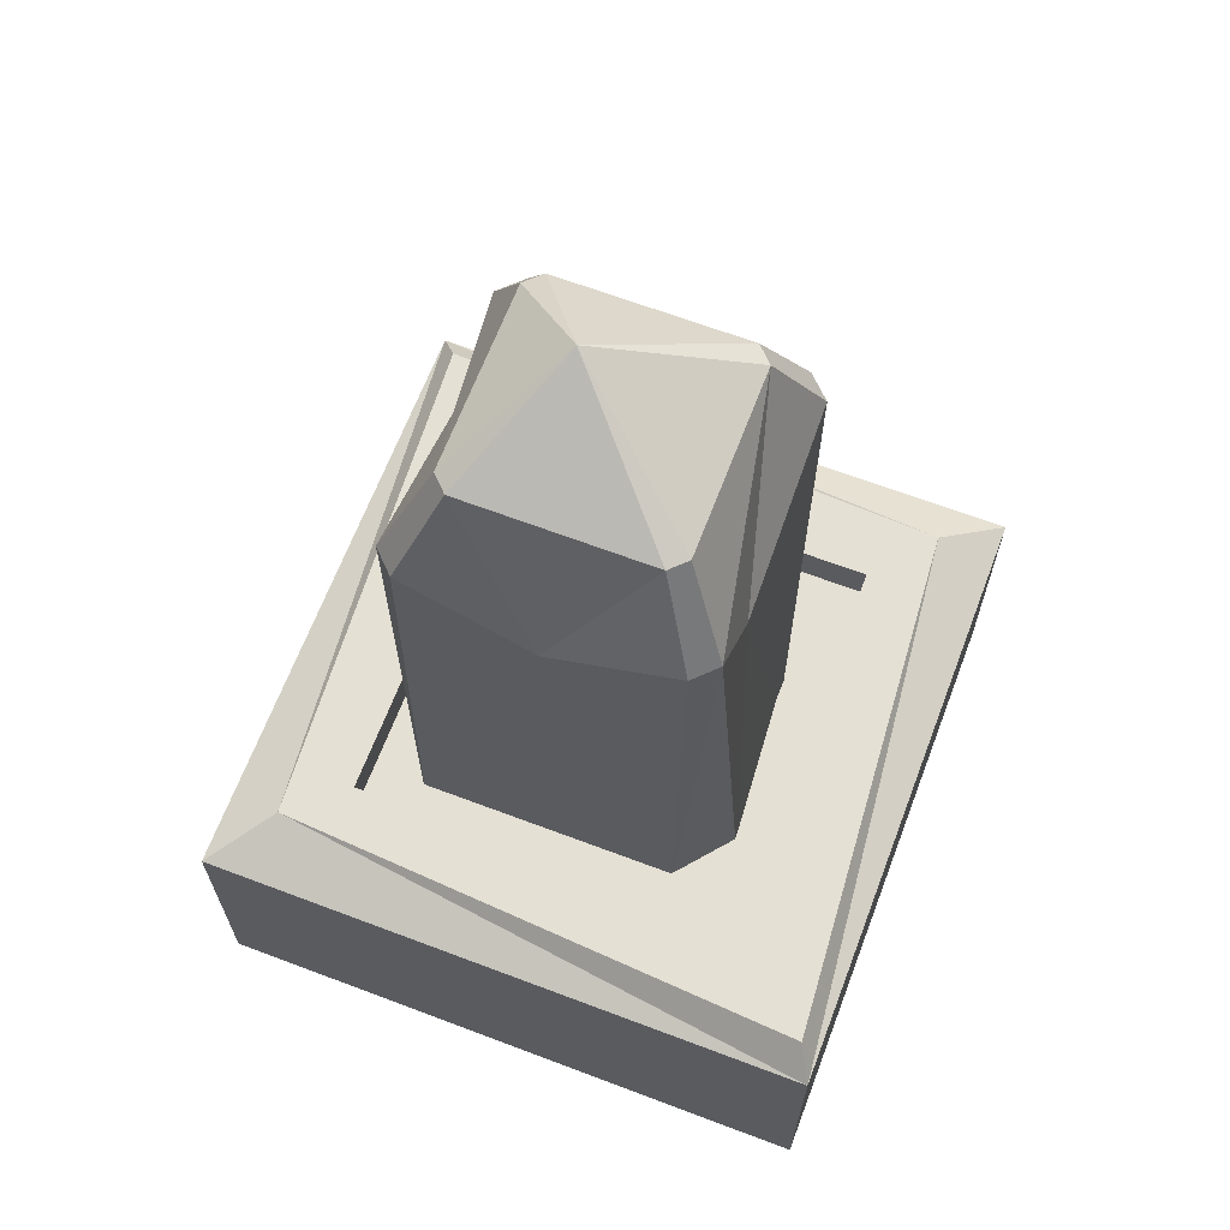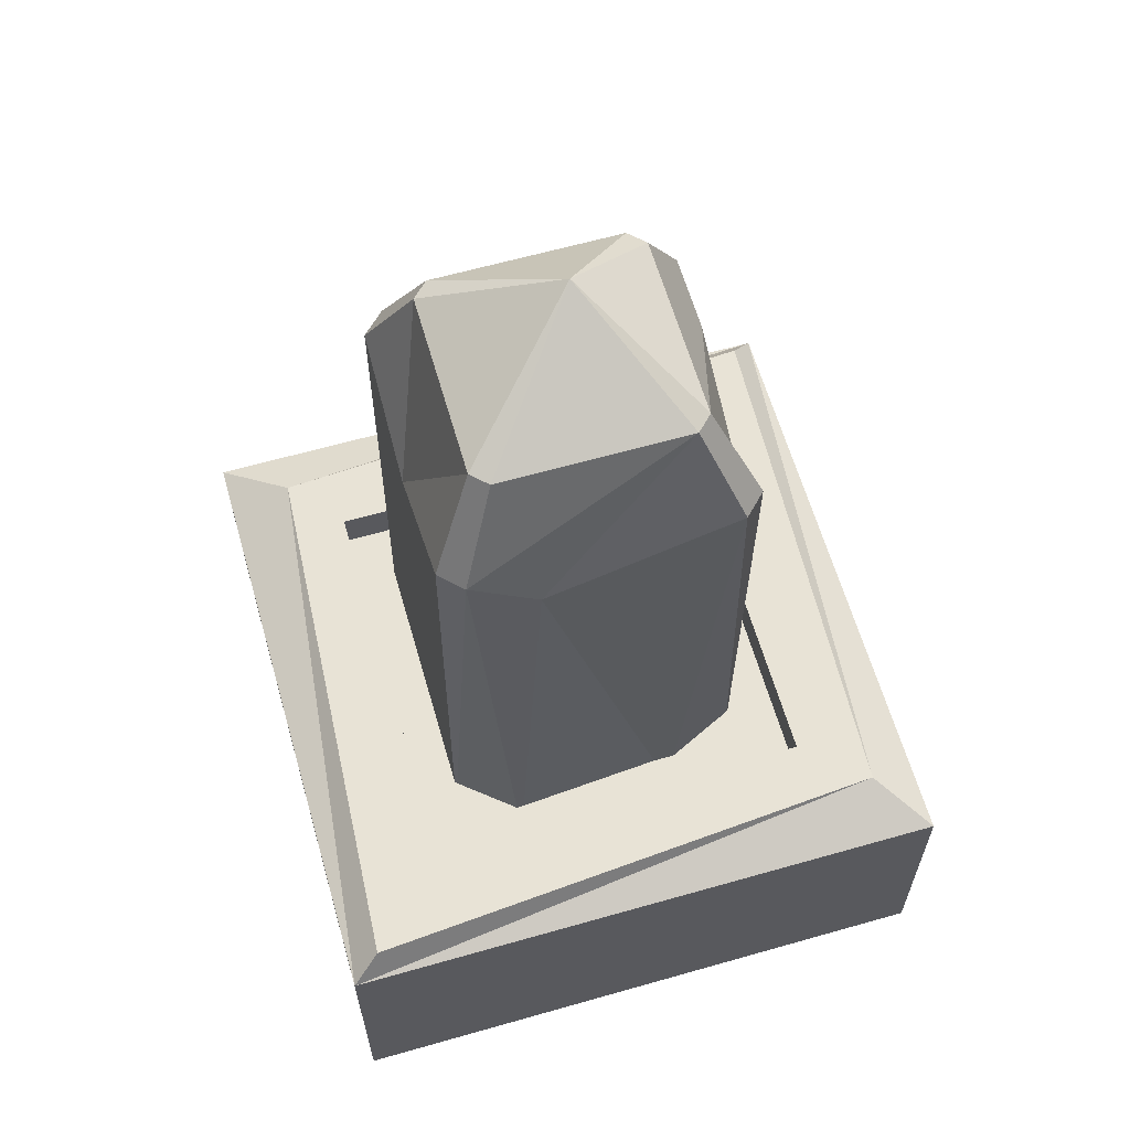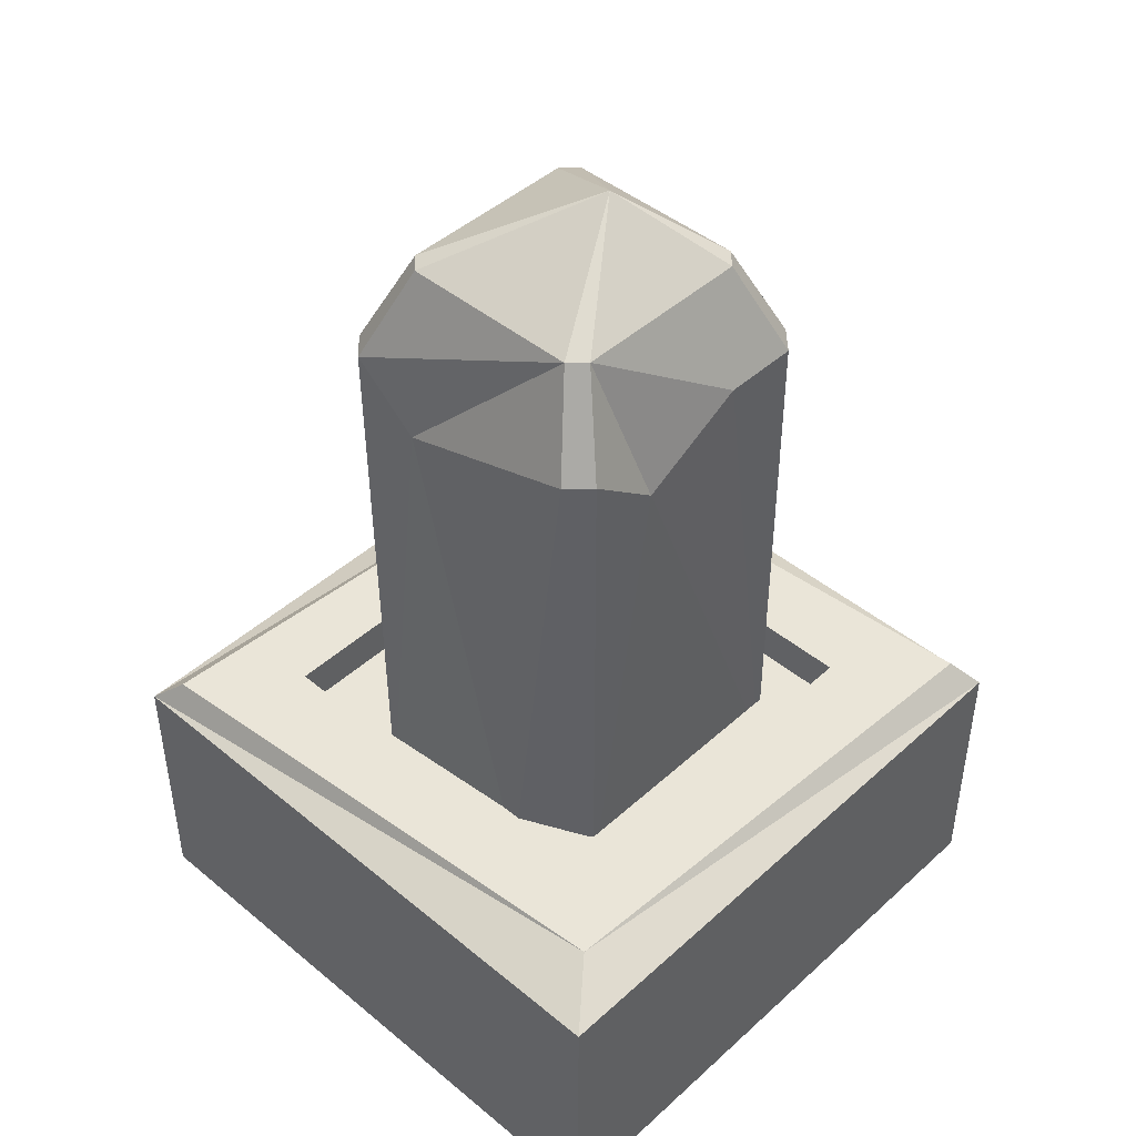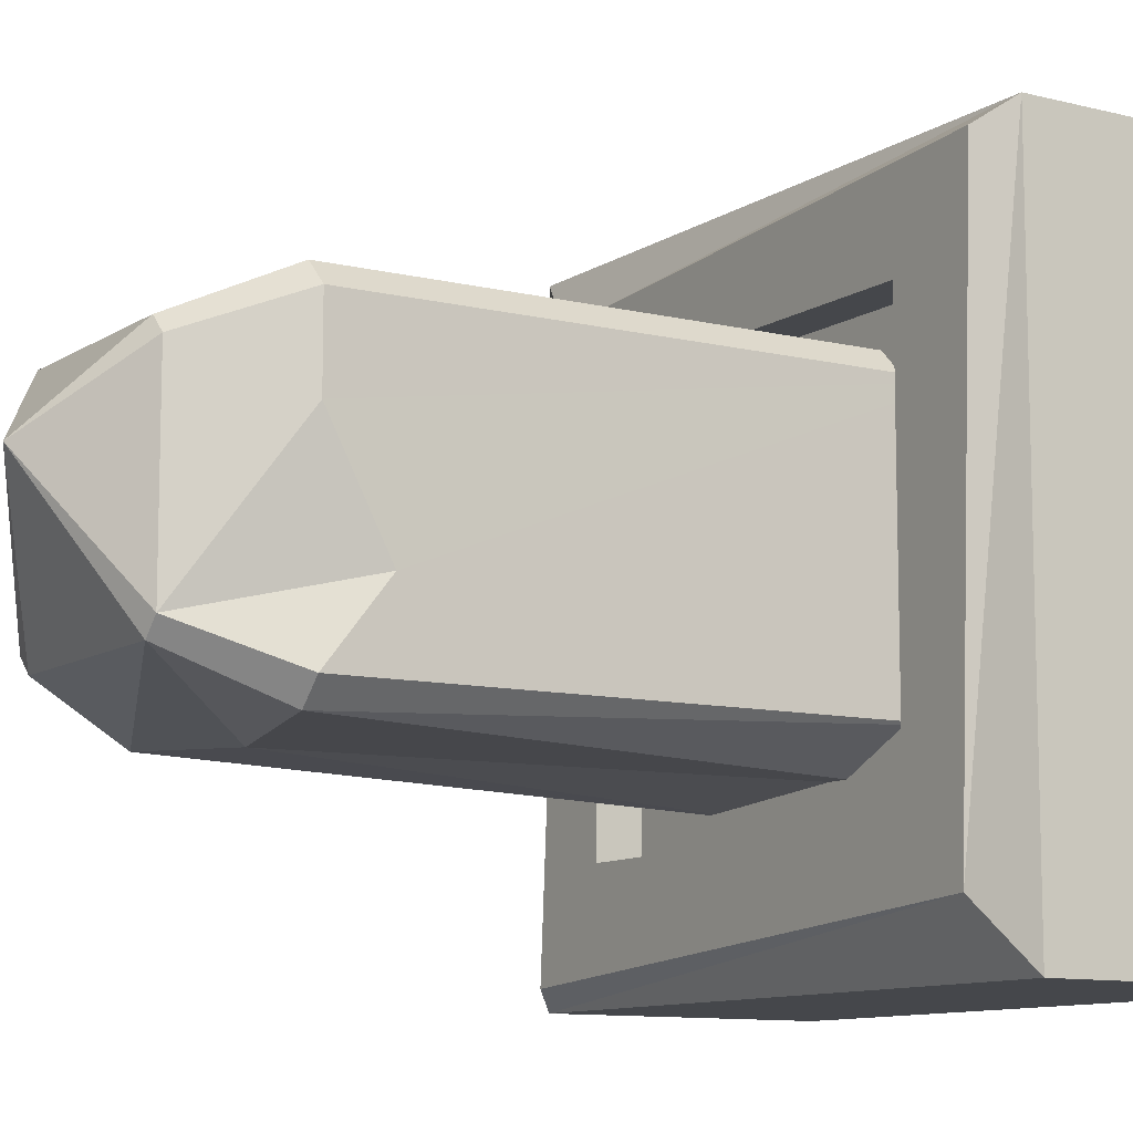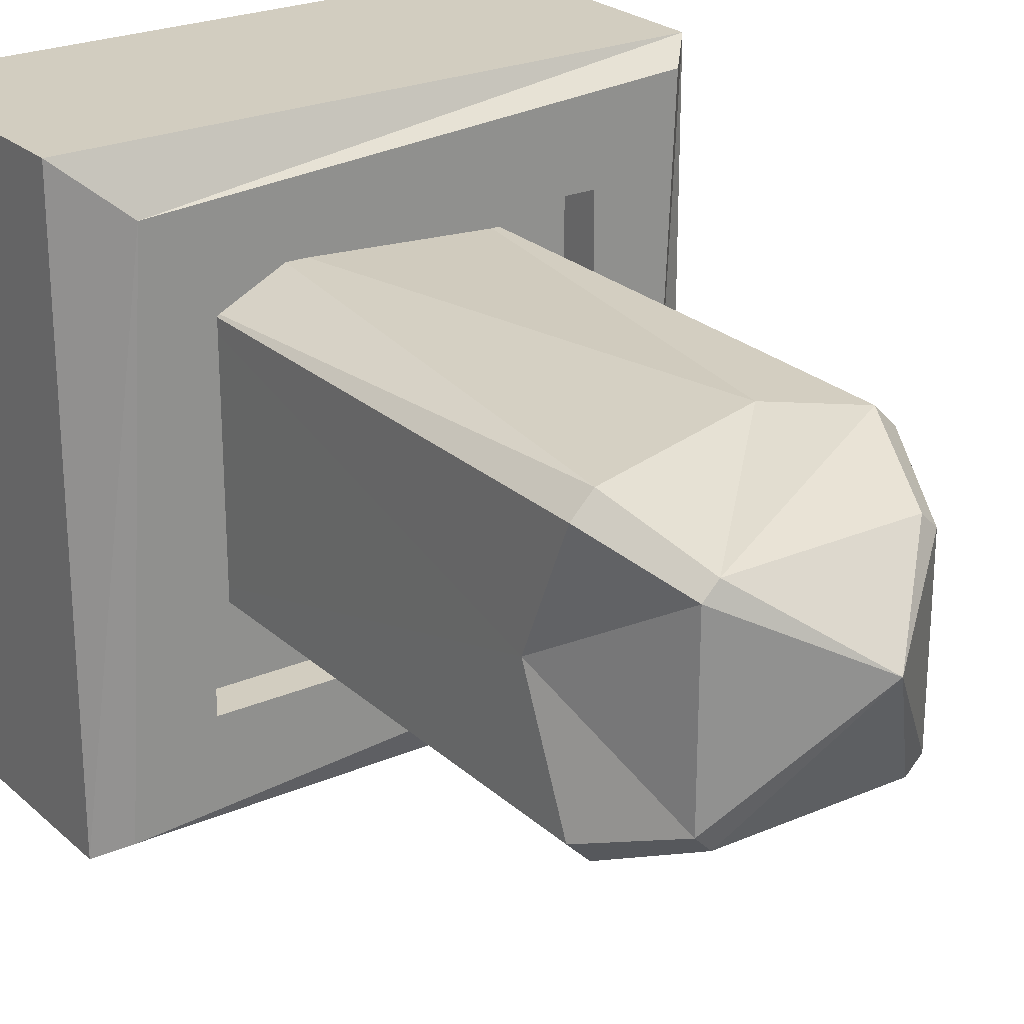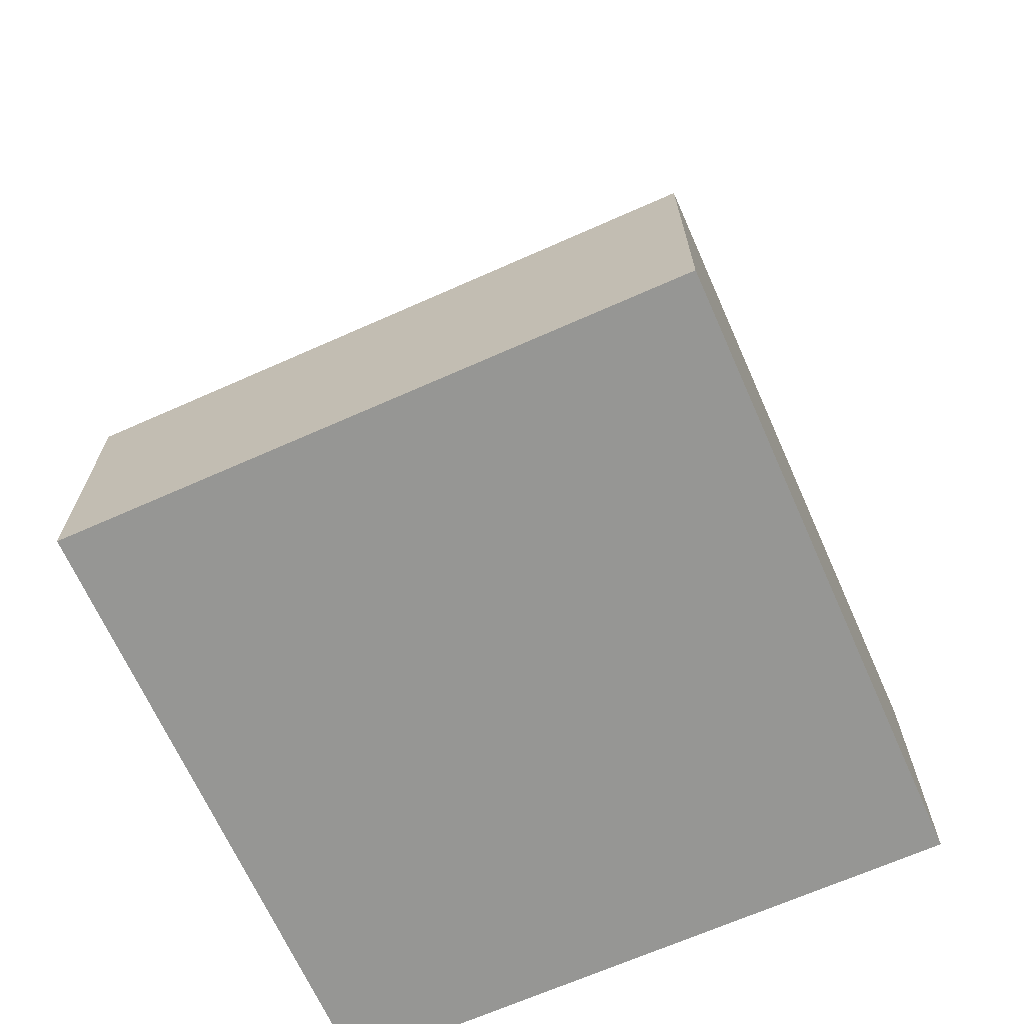
<metadata>
{"format":"obj","ext":"obj","renderer":"f3d","projection":"perspective","resolution":1024,"background":"white","views":[{"elev":65.9,"azim":-69.2,"up":"+Z"},{"elev":62.5,"azim":-16.1,"up":"+Z"},{"elev":44.8,"azim":43.7,"up":"+Z"},{"elev":-10.3,"azim":57.3,"up":"+Y"},{"elev":24.5,"azim":-35.2,"up":"+Y"},{"elev":-67.7,"azim":24.0,"up":"+Z"}]}
</metadata>
<code>
v -7.187 -5.664 34.65
v -6.158 -6.692 34.65
v 7.021 -5.664 34.65
v 5.993 -6.692 34.65
v -7.187 6.488 34.65
v -6.158 7.516 34.65
v 5.993 7.516 34.65
v 7.021 6.488 34.65
v -4.438 -4.68 39.13
v -5.176 -3.943 39.13
v 4.272 -4.68 39.13
v 5.01 -3.943 39.13
v 5.01 4.767 39.13
v 4.272 5.505 39.13
v -4.438 5.505 39.13
v -5.176 4.767 39.13
v 0.7149 1.761 42.44
v -2.961 -6.692 31.97
v 7.021 -2.261 31.97
v 7.021 2.842 34.65
v 2.822 7.516 31.97
v -7.187 0.4592 31.97
v -4.506 -7.783 9.378
v 6.923 -5.48 9.429
v -7.285 6.672 9.386
v 5.894 7.7 9.401
v 3.274 -7.202 9.369
v -7.285 -5.48 9.41
v -3.926 8.312 9.389
v 6.923 6.672 9.405
v -14.53 -14.53 0
v 14.53 -14.53 0
v -13.13 -13.69 13.98
v 12.22 -11.74 13.98
v -11.51 11.93 13.98
v 13.33 13.53 13.98
v -14.53 14.53 0
v 14.53 14.53 0
v -9.179 -9.179 13.98
v 9.179 -9.179 13.98
v 9.179 9.179 13.98
v -9.179 9.179 13.98
v -9.179 -9.179 11.94
v 9.179 -9.179 11.94
v 9.179 9.179 11.94
v -9.179 9.179 11.94
v 14.53 -14.53 12.69
v -14.53 -14.53 12.69
v -14.53 14.53 12.69
v 14.53 14.53 12.69
f 2 23 18
f 4 18 27
f 23 27 18
f 3 24 19
f 24 30 19
f 8 20 30
f 30 20 19
f 1 22 28
f 5 25 22
f 25 28 22
f 5 6 25
f 25 6 29
f 8 30 7
f 7 30 26
f 1 2 10
f 10 2 9
f 4 11 18
f 18 11 2
f 2 11 9
f 4 3 11
f 11 3 12
f 8 13 20
f 13 12 20
f 20 12 19
f 3 19 12
f 8 7 13
f 13 7 14
f 6 15 21
f 21 15 7
f 7 15 14
f 6 5 15
f 15 5 16
f 5 22 16
f 16 22 10
f 22 1 10
f 10 9 17
f 9 11 17
f 11 12 17
f 12 13 17
f 13 14 17
f 14 15 17
f 15 16 17
f 16 10 17
f 27 24 4
f 4 24 3
f 7 26 21
f 6 21 29
f 26 29 21
f 23 2 28
f 28 2 1
f 31 32 48
f 48 32 47
f 43 44 46
f 46 44 45
f 49 50 37
f 37 50 38
f 37 38 31
f 31 38 32
f 32 38 47
f 47 38 50
f 37 31 49
f 49 31 48
f 33 34 39
f 39 34 40
f 36 41 34
f 34 41 40
f 36 35 41
f 41 35 42
f 33 39 35
f 35 39 42
f 39 40 43
f 43 40 44
f 40 41 44
f 44 41 45
f 41 42 45
f 45 42 46
f 42 39 46
f 46 39 43
f 47 34 48
f 48 34 33
f 49 48 35
f 35 48 33
f 36 50 35
f 35 50 49
f 47 50 34
f 34 50 36

</code>
